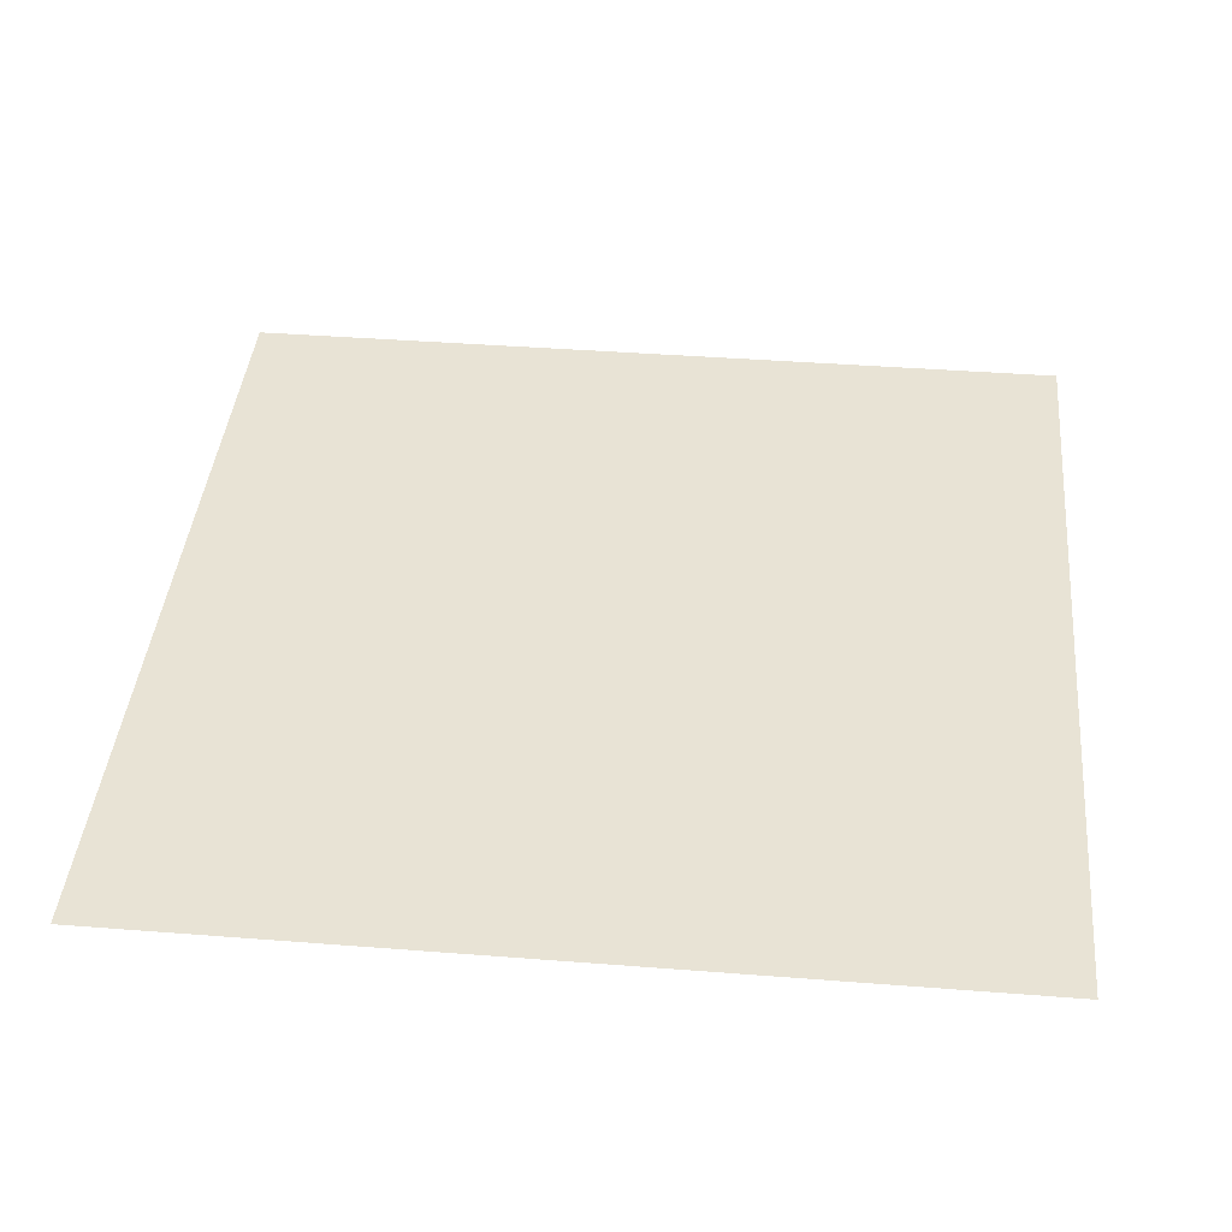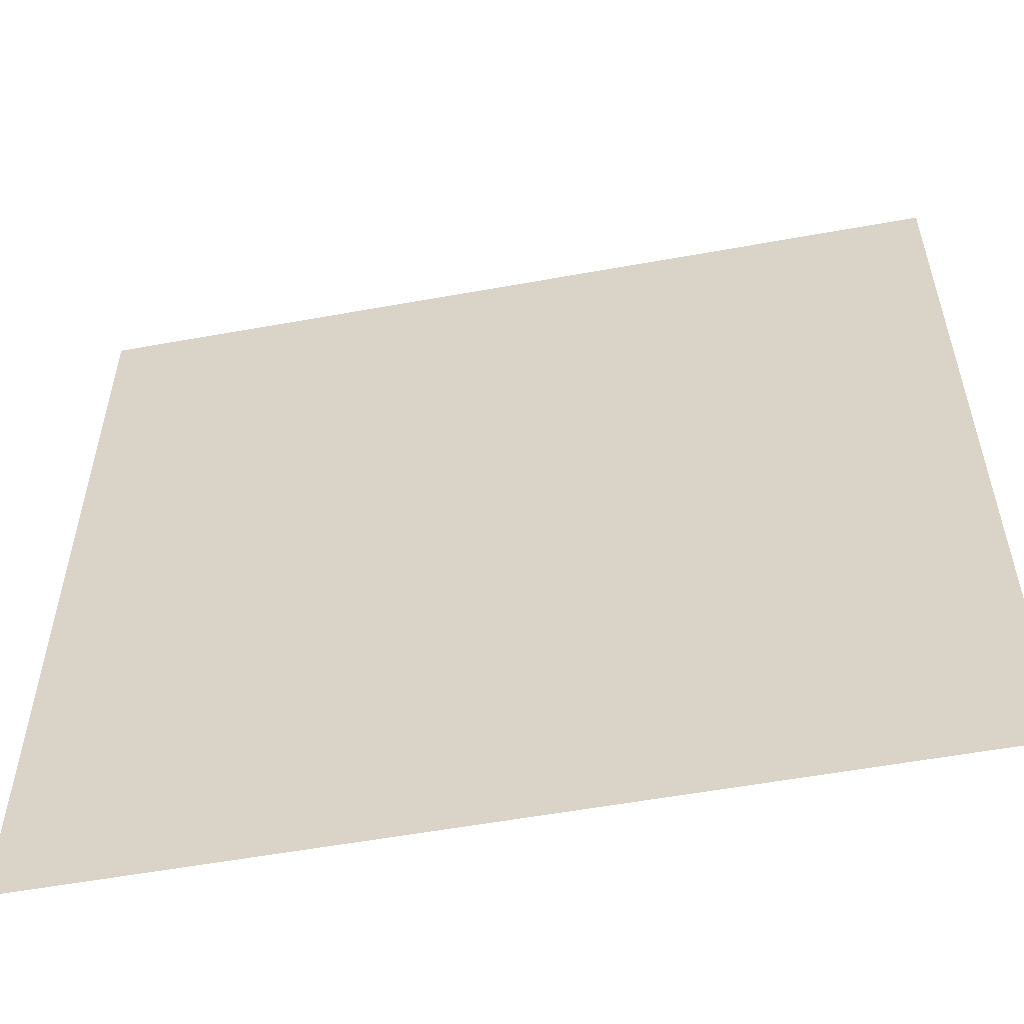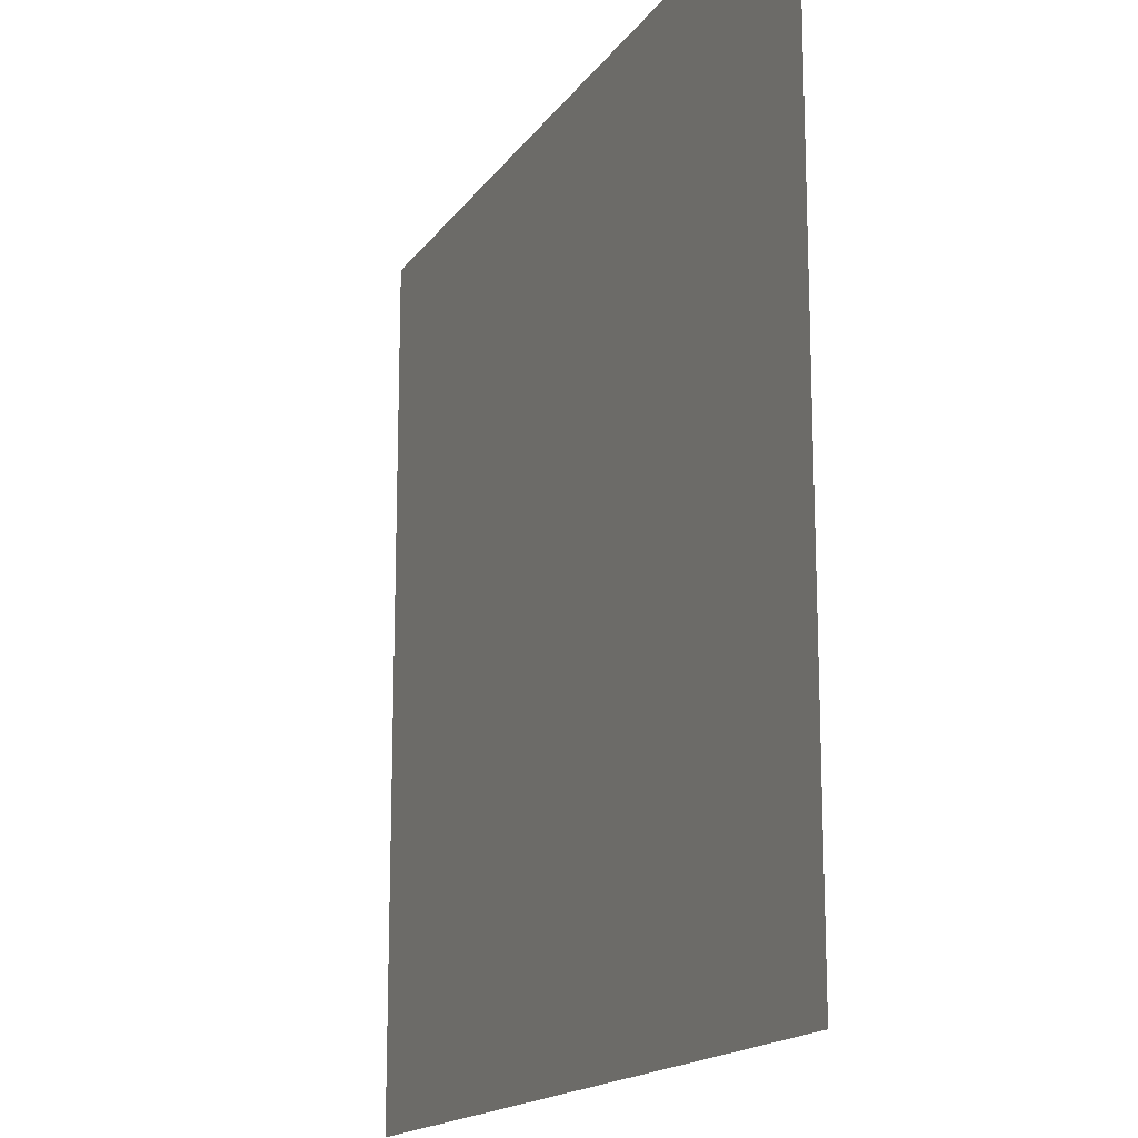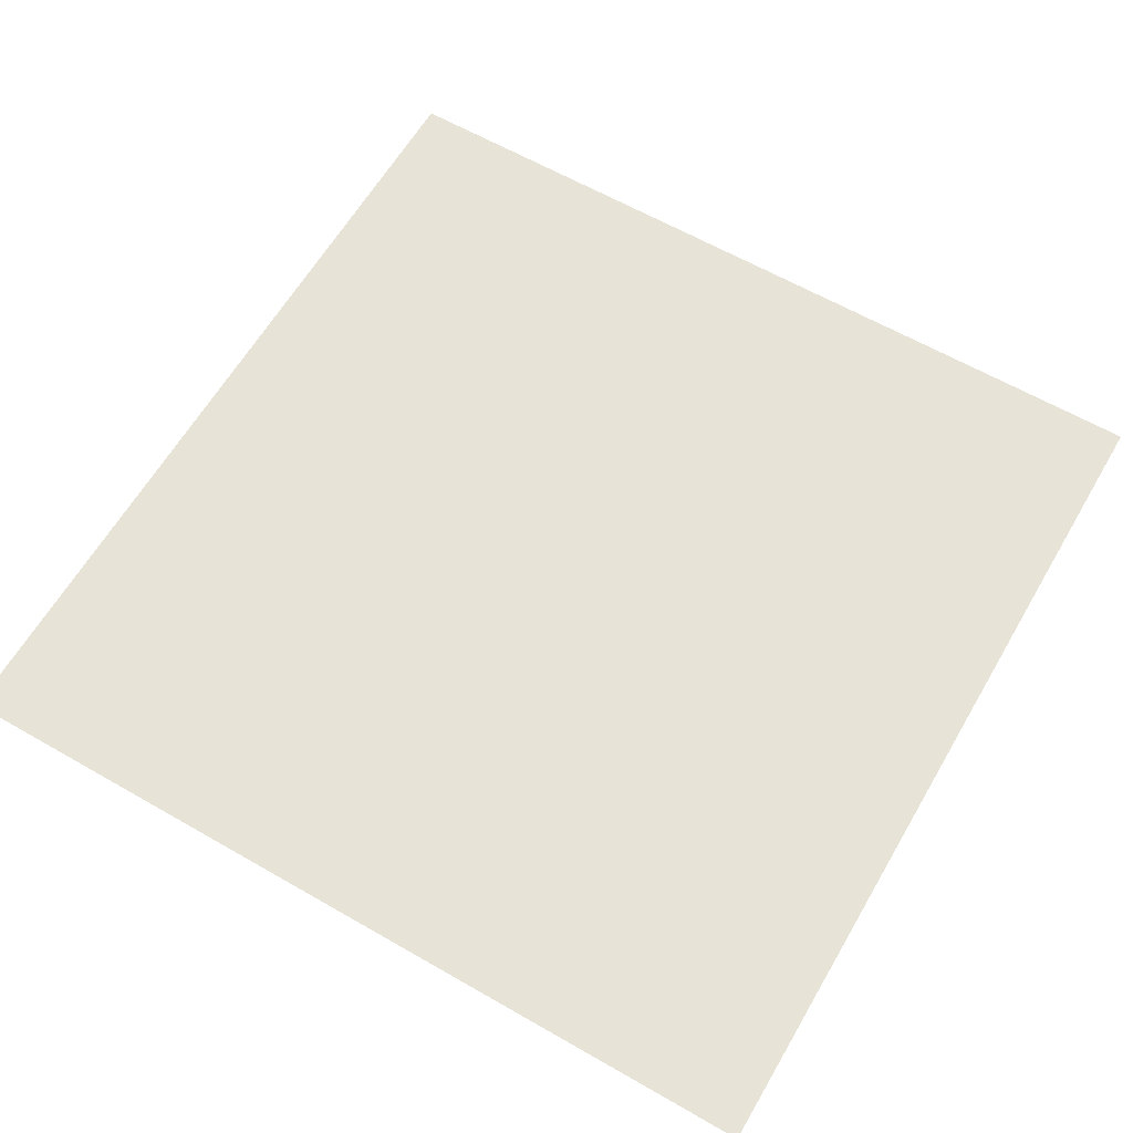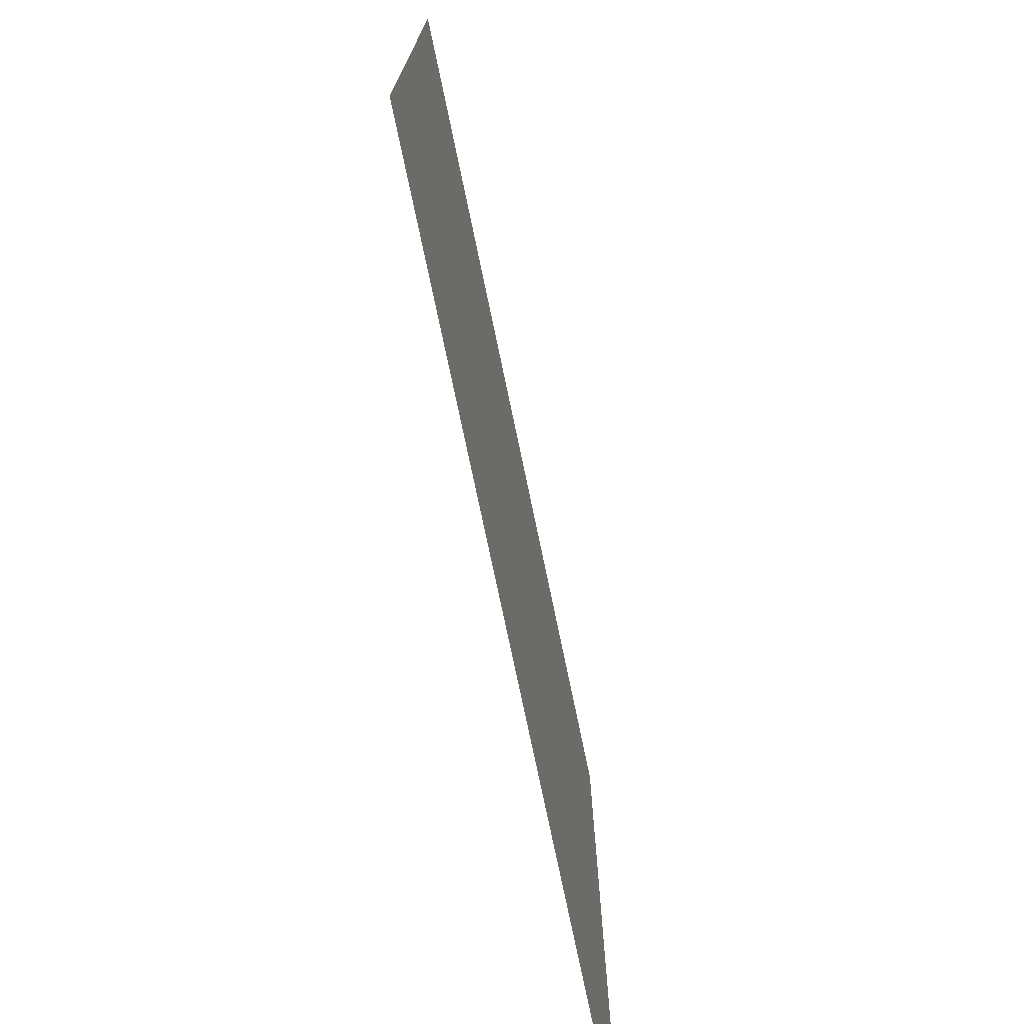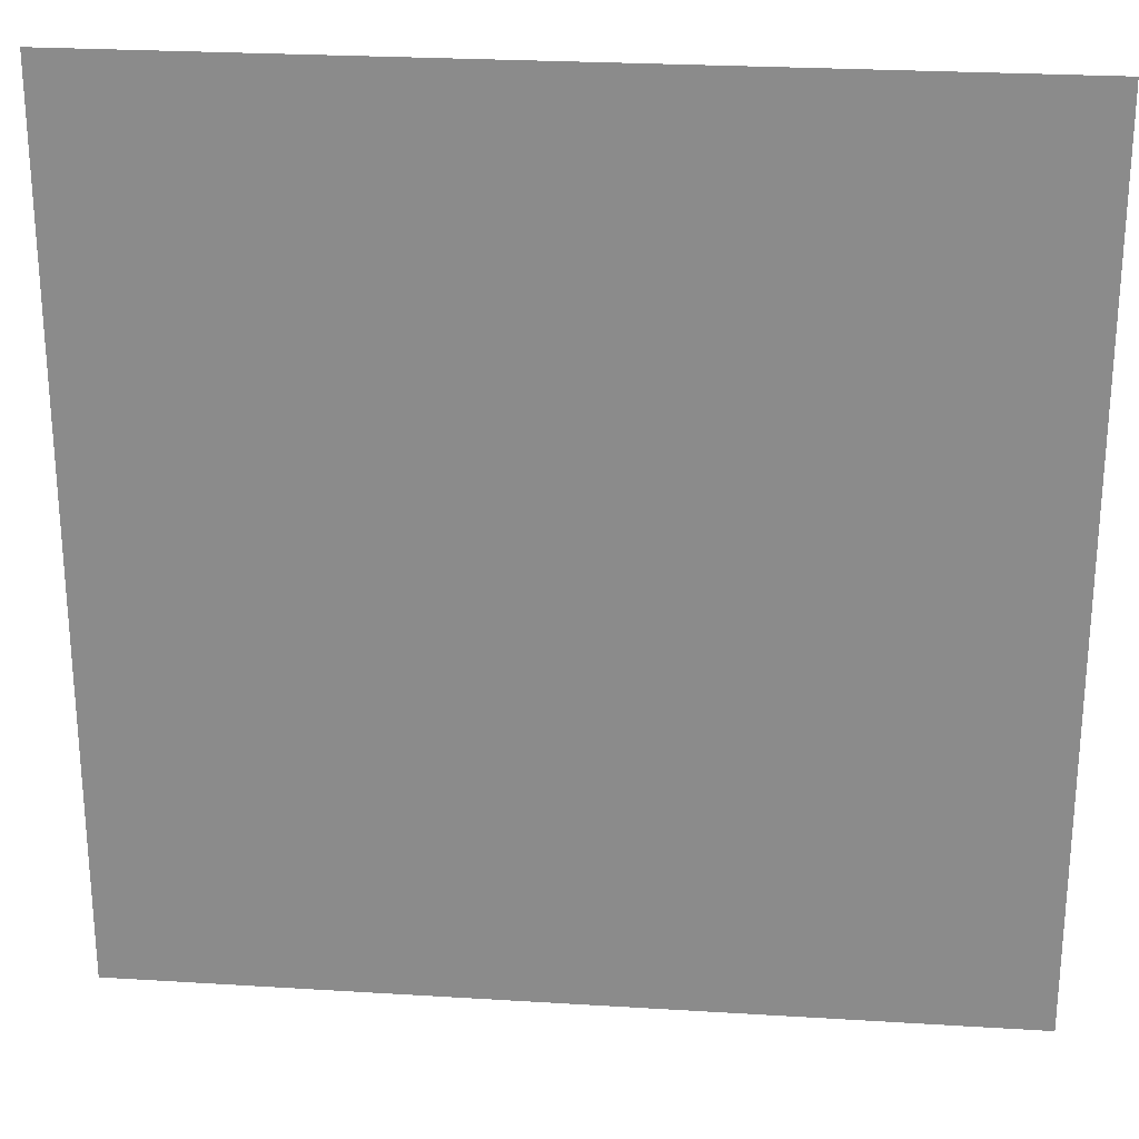
<metadata>
{"format":"obj","ext":"obj","renderer":"f3d","projection":"perspective","resolution":1024,"background":"white","views":[{"elev":41.2,"azim":-174.6,"up":"+Z"},{"elev":-55.9,"azim":-169.2,"up":"+Y"},{"elev":-16.4,"azim":66.8,"up":"+Y"},{"elev":62.3,"azim":30.2,"up":"+Z"},{"elev":-75.4,"azim":-78.2,"up":"+Y"},{"elev":25.3,"azim":-174.3,"up":"+Y"}]}
</metadata>
<code>
g DecalMesh_MetroArea_Decal_Wall_32__29
v -0.15 -0.04663 -0.1471
v -0.15 -0.15 -0.1471
v -0.1314 -0.15 -0.1471
v -0.09831 0.15 -0.1471
v -0.05829 -0.15 -0.1471
v -0.03321 -0.15 -0.1471
v -0.09831 0.15 -0.1471
v -0.15 0.15 -0.1471
v -0.1016 -0.15 -0.1471
v -0.09831 0.15 -0.1471
v -0.1016 -0.15 -0.1471
v -0.05829 -0.15 -0.1471
v -0.15 0.15 -0.1471
v -0.15 -0.04663 -0.1471
v -0.1314 -0.15 -0.1471
v -0.15 0.15 -0.1471
v -0.1314 -0.15 -0.1471
v -0.1016 -0.15 -0.1471
v 0.15 0.15 -0.1471
v -0.09831 0.15 -0.1471
v -0.03321 -0.15 -0.1471
v 0.15 0.15 -0.1471
v -0.03321 -0.15 -0.1471
v 0.15 -0.15 -0.1471
v -0.15 -0.04663 -0.1471
v -0.15 -0.15 -0.1471
v -0.1314 -0.15 -0.1471
v -0.09831 0.15 -0.1471
v -0.05829 -0.15 -0.1471
v -0.03321 -0.15 -0.1471
v -0.09831 0.15 -0.1471
v -0.15 0.15 -0.1471
v -0.1016 -0.15 -0.1471
v -0.09831 0.15 -0.1471
v -0.1016 -0.15 -0.1471
v -0.05829 -0.15 -0.1471
v -0.15 0.15 -0.1471
v -0.15 -0.04663 -0.1471
v -0.1314 -0.15 -0.1471
v -0.15 0.15 -0.1471
v -0.1314 -0.15 -0.1471
v -0.1016 -0.15 -0.1471
v 0.15 0.15 -0.1471
v -0.09831 0.15 -0.1471
v -0.03321 -0.15 -0.1471
v 0.15 0.15 -0.1471
v -0.03321 -0.15 -0.1471
v 0.15 -0.15 -0.1471
g DecalMesh_MetroArea_Decal_Wall_32__29_0
f 3 2 1
f 6 5 4
f 9 8 7
f 12 11 10
f 15 14 13
f 18 17 16
f 21 20 19
f 24 23 22
f 27 26 25
f 30 29 28
f 33 32 31
f 36 35 34
f 39 38 37
f 42 41 40
f 45 44 43
f 48 47 46

</code>
